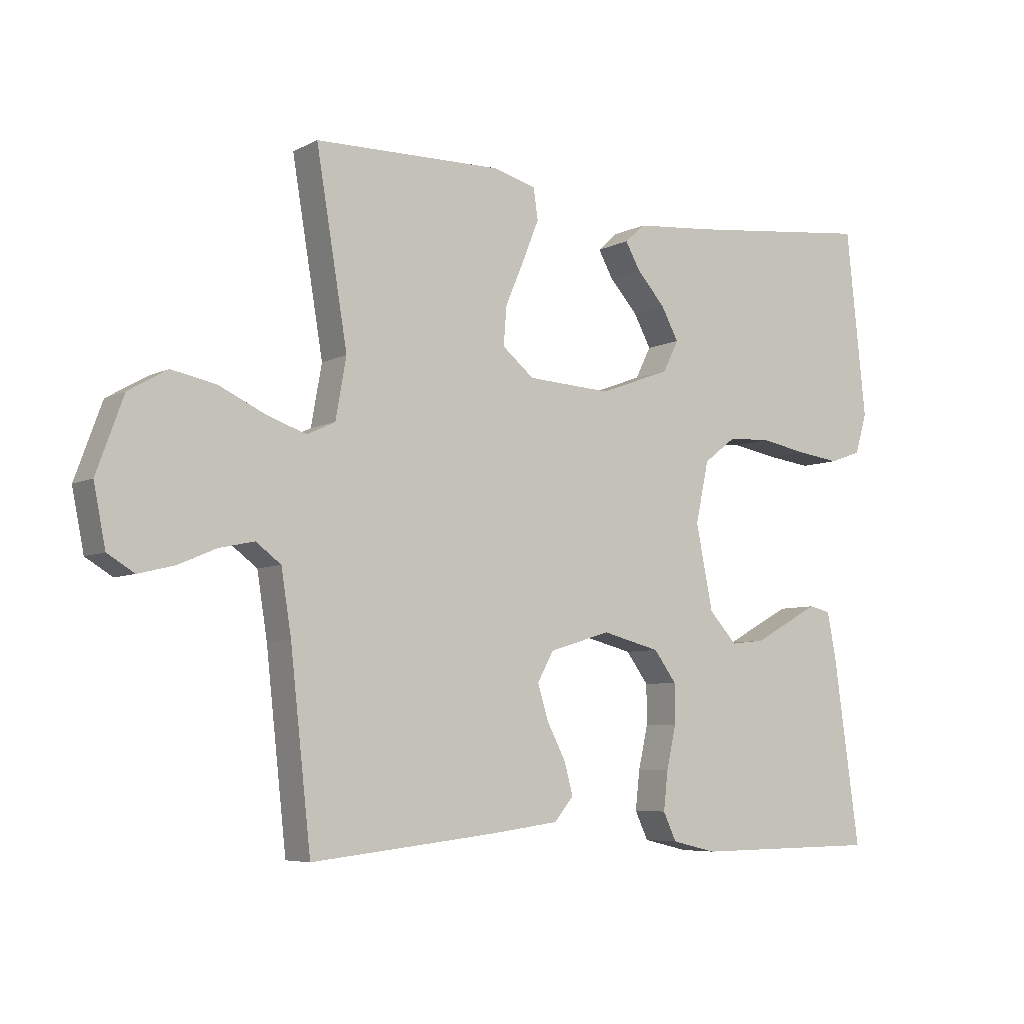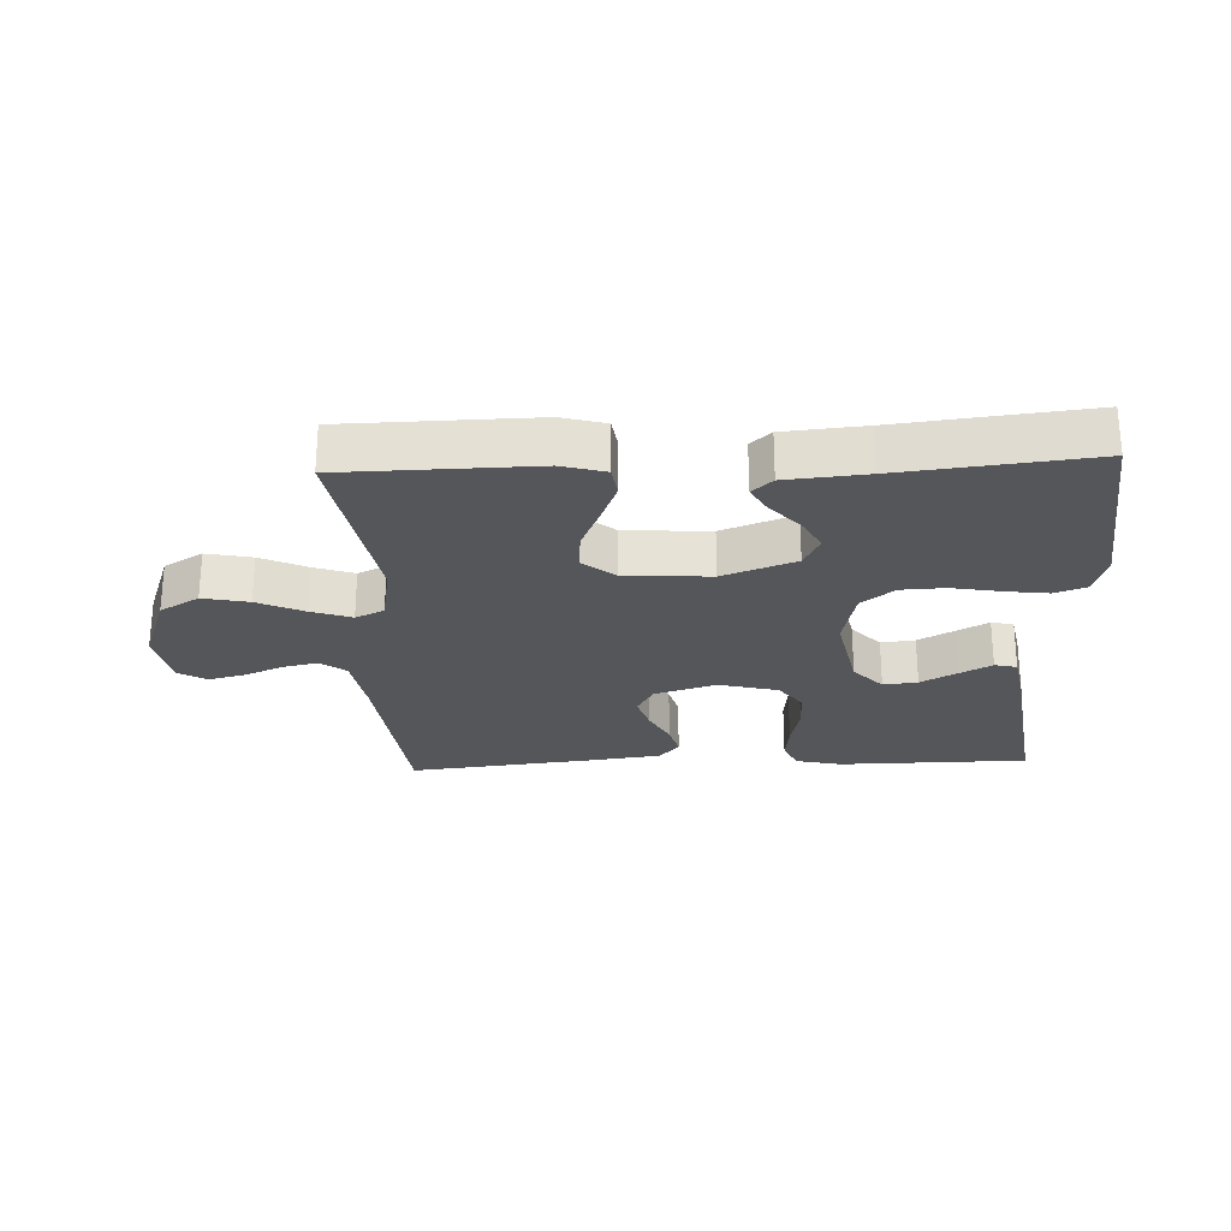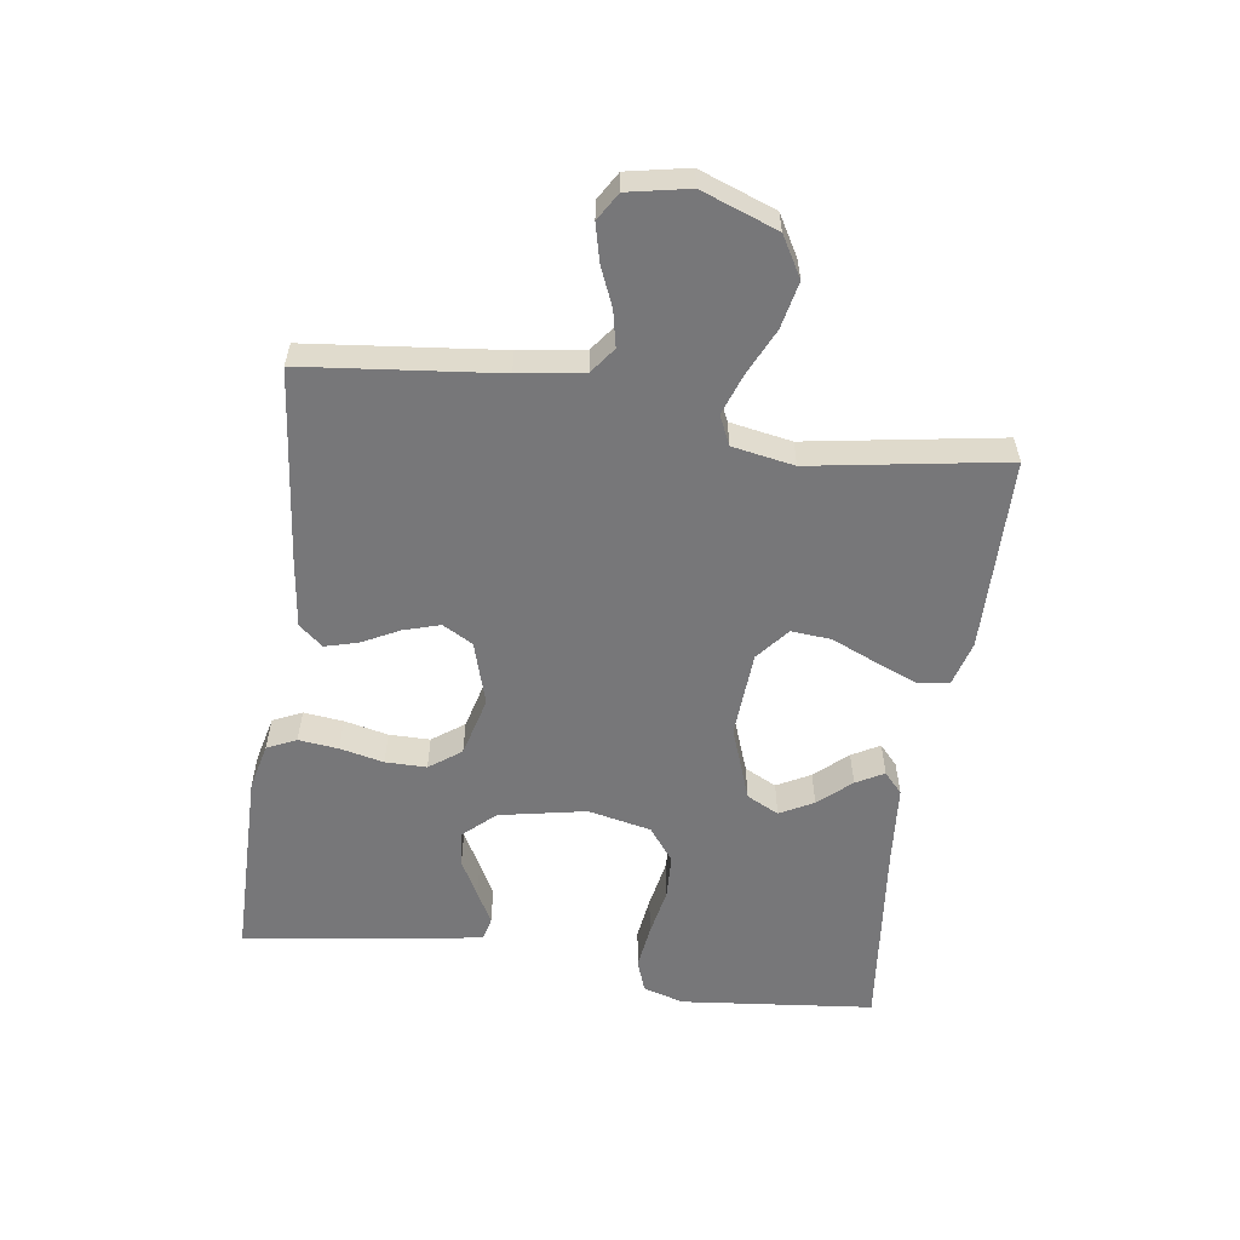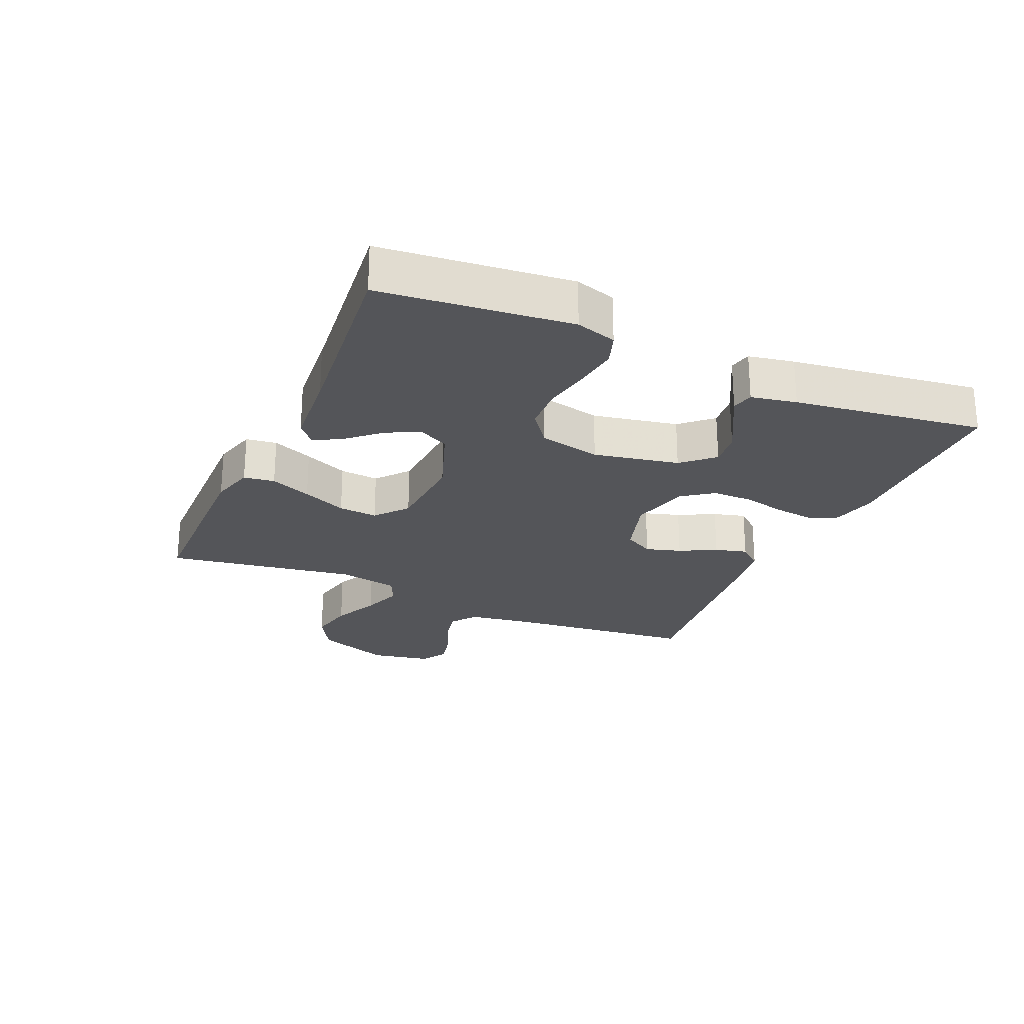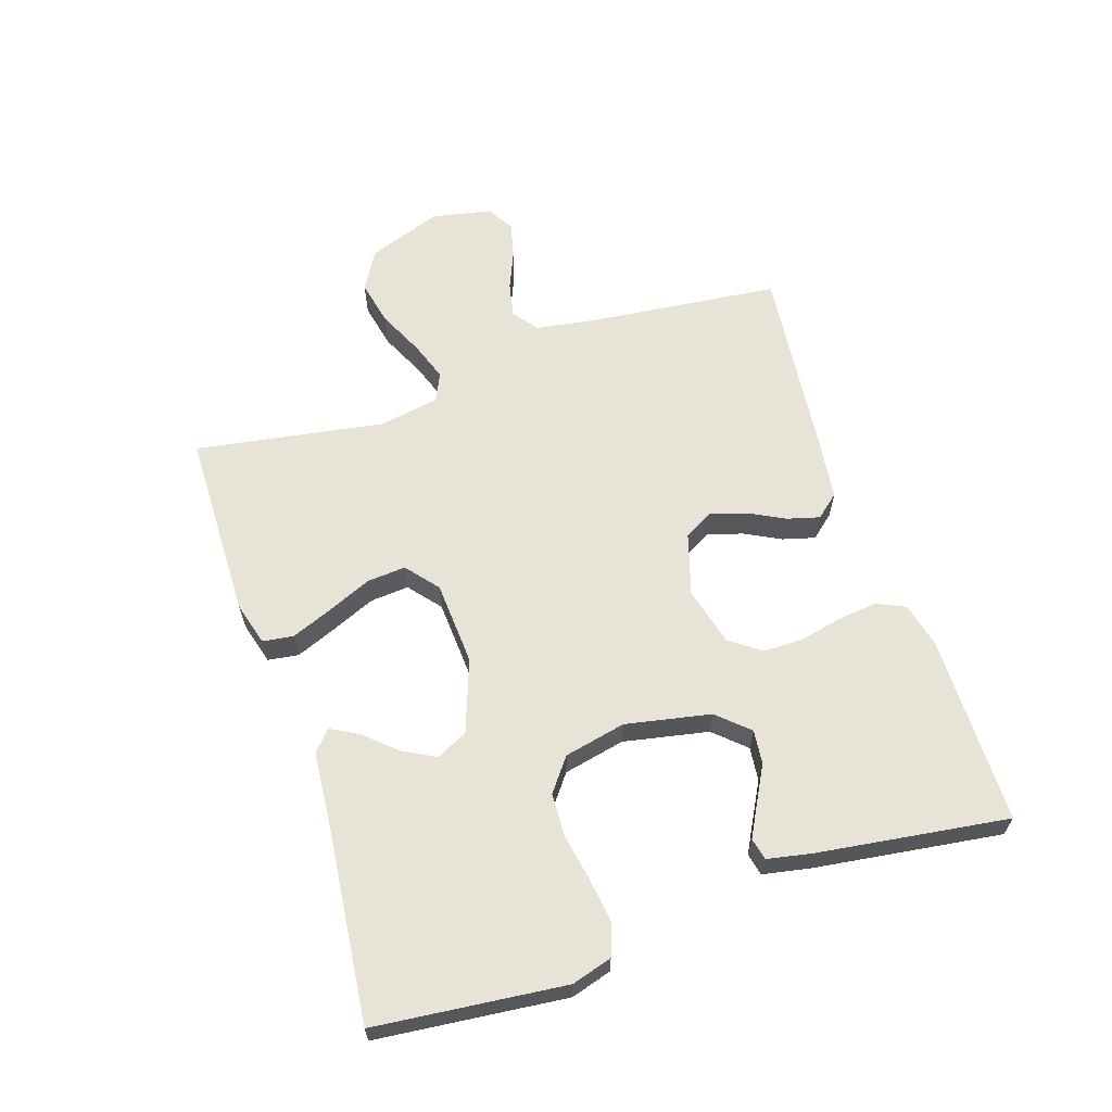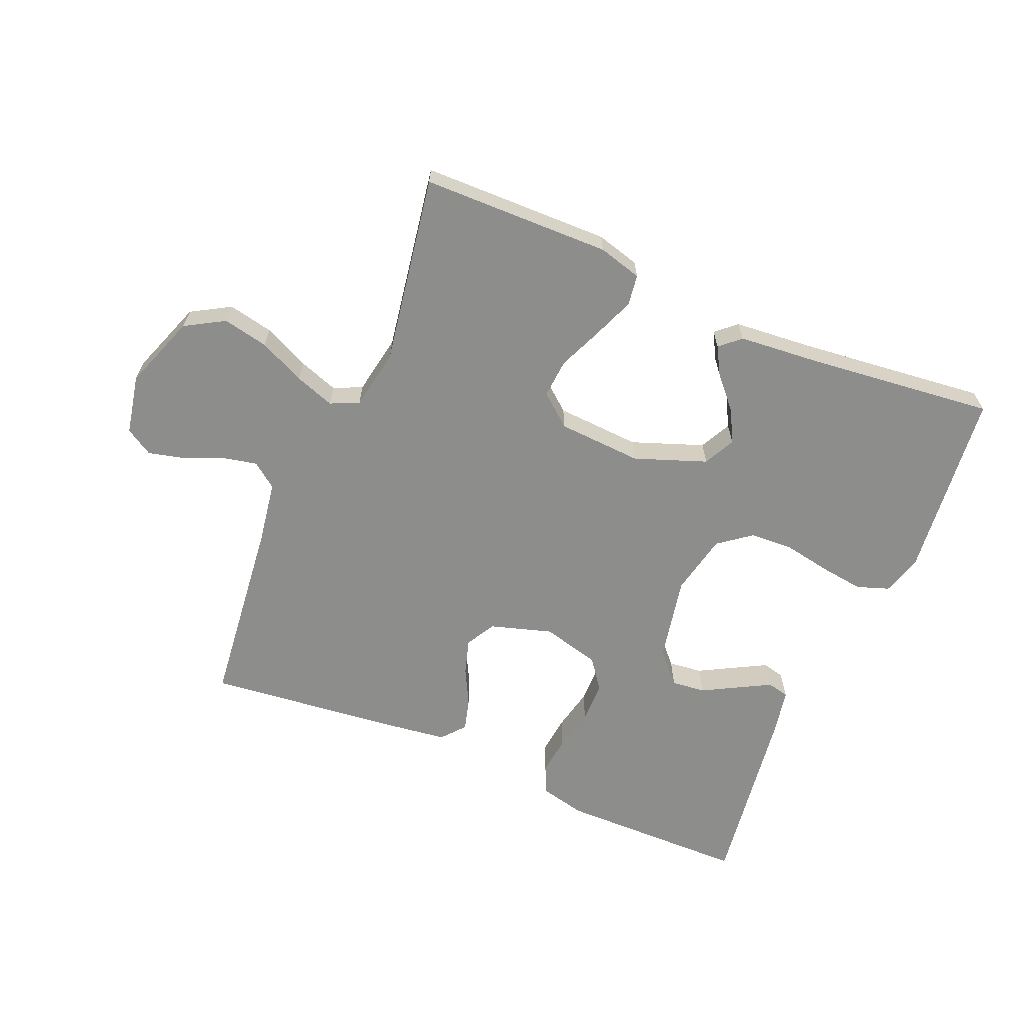
<metadata>
{"format":"obj","ext":"obj","renderer":"f3d","projection":"perspective","resolution":1024,"background":"white","views":[{"elev":-6.2,"azim":-34.2,"up":"+Z"},{"elev":-25.7,"azim":2.5,"up":"+Y"},{"elev":-57.2,"azim":-98.3,"up":"+Y"},{"elev":-24.7,"azim":66.1,"up":"+Y"},{"elev":62.6,"azim":71.7,"up":"+Y"},{"elev":-64.5,"azim":-22.9,"up":"+Y"}]}
</metadata>
<code>
v -0.5 0.07 0.5
v -0.2 0.07 0.505
v -0.131 0.07 0.486
v -0.124 0.07 0.437
v -0.15 0.07 0.372
v -0.18 0.07 0.302
v -0.185 0.07 0.24
v -0.134 0.07 0.198
v 0 0.07 0.19
v 0.114 0.07 0.232
v 0.139 0.07 0.282
v 0.111 0.07 0.334
v 0.066 0.07 0.384
v 0.042 0.07 0.427
v 0.074 0.07 0.456
v 0.2 0.07 0.467
v 0.5 0.07 0.5
v 0.532 0.07 0.2
v 0.513 0.07 0.136
v 0.462 0.07 0.118
v 0.394 0.07 0.127
v 0.318 0.07 0.141
v 0.249 0.07 0.138
v 0.197 0.07 0.098
v 0.176 0.07 0
v 0.203 0.07 -0.135
v 0.248 0.07 -0.184
v 0.302 0.07 -0.178
v 0.359 0.07 -0.147
v 0.409 0.07 -0.12
v 0.444 0.07 -0.128
v 0.458 0.07 -0.2
v 0.5 0.07 -0.5
v 0.2 0.07 -0.503
v 0.128 0.07 -0.486
v 0.107 0.07 -0.441
v 0.114 0.07 -0.379
v 0.129 0.07 -0.311
v 0.129 0.07 -0.247
v 0.093 0.07 -0.198
v 0 0.07 -0.174
v -0.098 0.07 -0.204
v -0.124 0.07 -0.251
v -0.107 0.07 -0.307
v -0.077 0.07 -0.365
v -0.063 0.07 -0.416
v -0.094 0.07 -0.453
v -0.2 0.07 -0.467
v -0.5 0.07 -0.5
v -0.533 0.07 -0.2
v -0.549 0.07 -0.099
v -0.589 0.07 -0.069
v -0.645 0.07 -0.081
v -0.706 0.07 -0.107
v -0.763 0.07 -0.121
v -0.806 0.07 -0.095
v -0.825 0.07 0
v -0.782 0.07 0.118
v -0.72 0.07 0.154
v -0.648 0.07 0.139
v -0.575 0.07 0.105
v -0.512 0.07 0.083
v -0.467 0.07 0.104
v -0.45 0.07 0.2
v -0.5 0 0.5
v -0.2 0 0.505
v -0.131 0 0.486
v -0.124 0 0.437
v -0.15 0 0.372
v -0.18 0 0.302
v -0.185 0 0.24
v -0.134 0 0.198
v 0 0 0.19
v 0.114 0 0.232
v 0.139 0 0.282
v 0.111 0 0.334
v 0.066 0 0.384
v 0.042 0 0.427
v 0.074 0 0.456
v 0.2 0 0.467
v 0.5 0 0.5
v 0.532 0 0.2
v 0.513 0 0.136
v 0.462 0 0.118
v 0.394 0 0.127
v 0.318 0 0.141
v 0.249 0 0.138
v 0.197 0 0.098
v 0.176 0 0
v 0.203 0 -0.135
v 0.248 0 -0.184
v 0.302 0 -0.178
v 0.359 0 -0.147
v 0.409 0 -0.12
v 0.444 0 -0.128
v 0.458 0 -0.2
v 0.5 0 -0.5
v 0.2 0 -0.503
v 0.128 0 -0.486
v 0.107 0 -0.441
v 0.114 0 -0.379
v 0.129 0 -0.311
v 0.129 0 -0.247
v 0.093 0 -0.198
v 0 0 -0.174
v -0.098 0 -0.204
v -0.124 0 -0.251
v -0.107 0 -0.307
v -0.077 0 -0.365
v -0.063 0 -0.416
v -0.094 0 -0.453
v -0.2 0 -0.467
v -0.5 0 -0.5
v -0.533 0 -0.2
v -0.549 0 -0.099
v -0.589 0 -0.069
v -0.645 0 -0.081
v -0.706 0 -0.107
v -0.763 0 -0.121
v -0.806 0 -0.095
v -0.825 0 0
v -0.782 0 0.118
v -0.72 0 0.154
v -0.648 0 0.139
v -0.575 0 0.105
v -0.512 0 0.083
v -0.467 0 0.104
v -0.45 0 0.2
f 59 60 61
f 58 59 61
f 57 58 61
f 56 57 61
f 55 56 61
f 54 55 61
f 53 54 61
f 52 53 61 62
f 51 52 62 63
f 48 49 50
f 47 48 50
f 46 47 50
f 45 46 50
f 44 45 50
f 50 51 63
f 44 50 63
f 43 44 63
f 36 37 38
f 35 36 38
f 34 35 38
f 33 34 38
f 32 33 38
f 31 32 38
f 30 31 38
f 29 30 38
f 28 29 38
f 27 28 38 39
f 26 27 39 40
f 20 21 22
f 19 20 22
f 18 19 22
f 17 18 22
f 16 17 22
f 15 16 22
f 14 15 22
f 13 14 22
f 12 13 22
f 11 12 22 23
f 10 11 23 24
f 4 5 6
f 3 4 6
f 2 3 6
f 1 2 6
f 64 1 6
f 64 6 7
f 64 7 8
f 63 64 8
f 43 63 8
f 42 43 8
f 41 42 8 9
f 41 9 10
f 40 41 10
f 26 40 10
f 25 26 10
f 10 24 25
f 125 124 123
f 125 123 122
f 125 122 121
f 125 121 120
f 125 120 119
f 125 119 118
f 125 118 117
f 126 125 117 116
f 127 126 116 115
f 114 113 112
f 114 112 111
f 114 111 110
f 114 110 109
f 114 109 108
f 127 115 114
f 127 114 108
f 127 108 107
f 102 101 100
f 102 100 99
f 102 99 98
f 102 98 97
f 102 97 96
f 102 96 95
f 102 95 94
f 102 94 93
f 102 93 92
f 103 102 92 91
f 104 103 91 90
f 86 85 84
f 86 84 83
f 86 83 82
f 86 82 81
f 86 81 80
f 86 80 79
f 86 79 78
f 86 78 77
f 86 77 76
f 87 86 76 75
f 88 87 75 74
f 70 69 68
f 70 68 67
f 70 67 66
f 70 66 65
f 70 65 128
f 71 70 128
f 72 71 128
f 72 128 127
f 72 127 107
f 72 107 106
f 73 72 106 105
f 74 73 105
f 74 105 104
f 74 104 90
f 74 90 89
f 89 88 74
f 1 65 66 2
f 2 66 67 3
f 3 67 68 4
f 4 68 69 5
f 5 69 70 6
f 6 70 71 7
f 7 71 72 8
f 8 72 73 9
f 9 73 74 10
f 10 74 75 11
f 11 75 76 12
f 12 76 77 13
f 13 77 78 14
f 14 78 79 15
f 15 79 80 16
f 16 80 81 17
f 17 81 82 18
f 18 82 83 19
f 19 83 84 20
f 20 84 85 21
f 21 85 86 22
f 22 86 87 23
f 23 87 88 24
f 24 88 89 25
f 25 89 90 26
f 26 90 91 27
f 27 91 92 28
f 28 92 93 29
f 29 93 94 30
f 30 94 95 31
f 31 95 96 32
f 32 96 97 33
f 33 97 98 34
f 34 98 99 35
f 35 99 100 36
f 36 100 101 37
f 37 101 102 38
f 38 102 103 39
f 39 103 104 40
f 40 104 105 41
f 41 105 106 42
f 42 106 107 43
f 43 107 108 44
f 44 108 109 45
f 45 109 110 46
f 46 110 111 47
f 47 111 112 48
f 48 112 113 49
f 49 113 114 50
f 50 114 115 51
f 51 115 116 52
f 52 116 117 53
f 53 117 118 54
f 54 118 119 55
f 55 119 120 56
f 56 120 121 57
f 57 121 122 58
f 58 122 123 59
f 59 123 124 60
f 60 124 125 61
f 61 125 126 62
f 62 126 127 63
f 63 127 128 64
f 64 128 65 1

</code>
